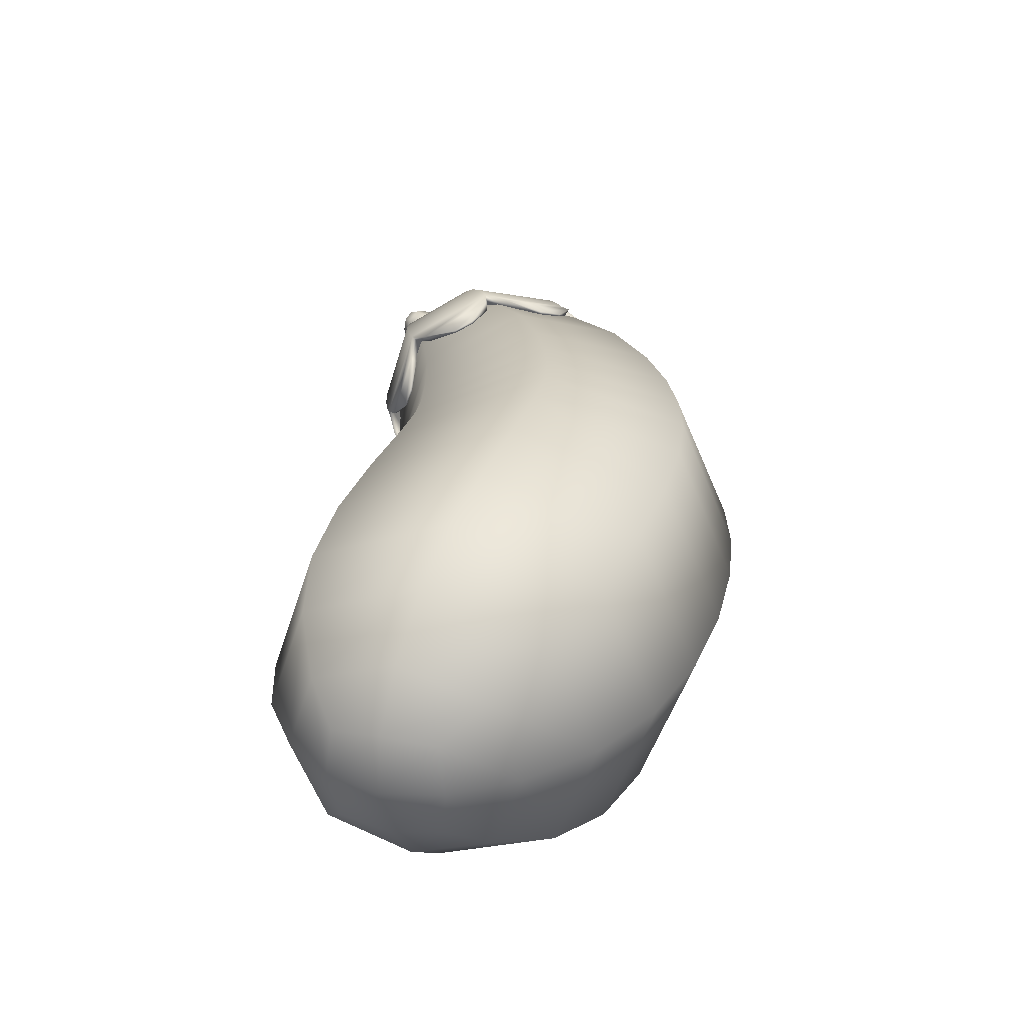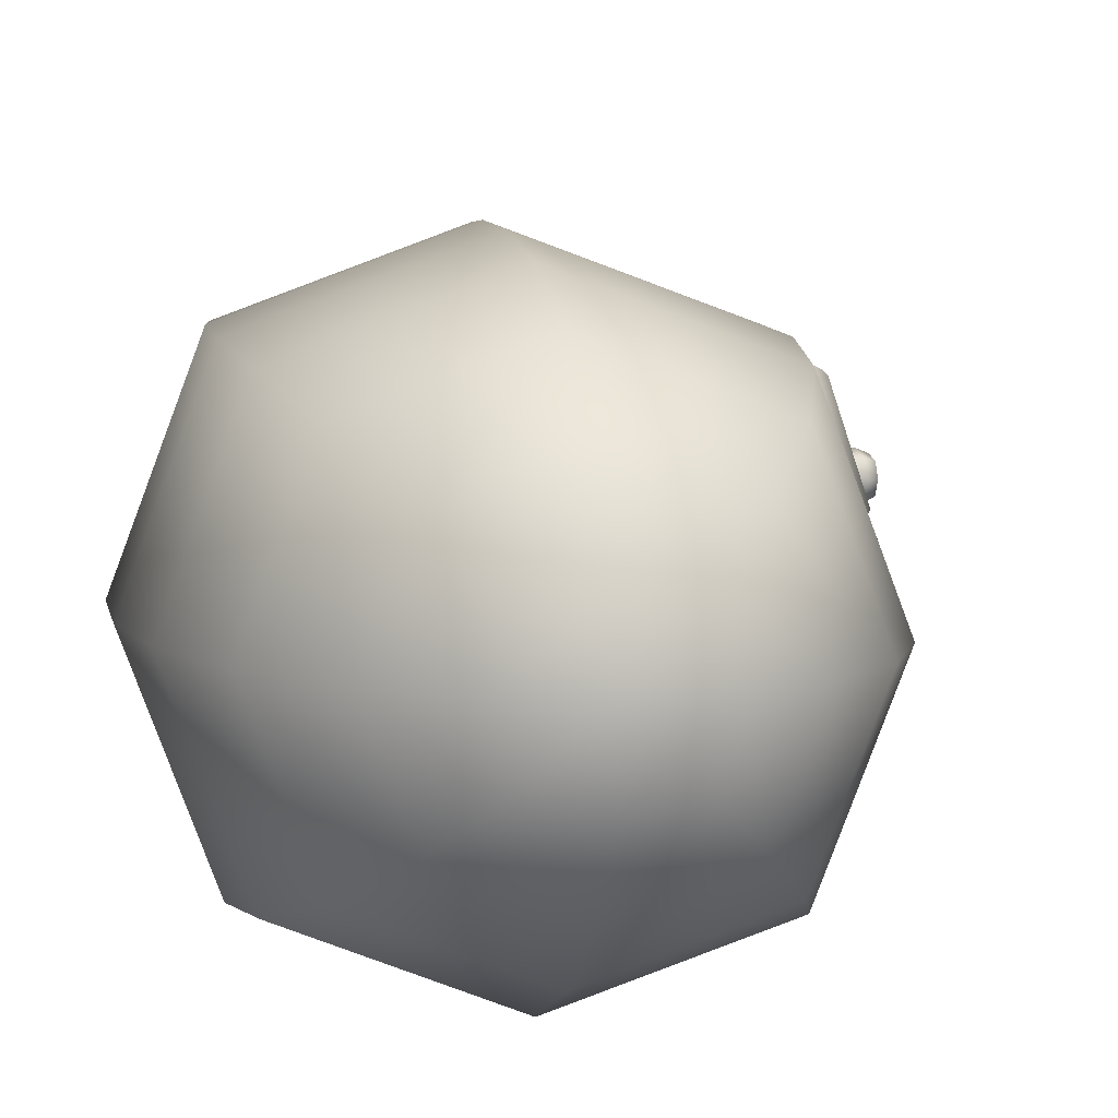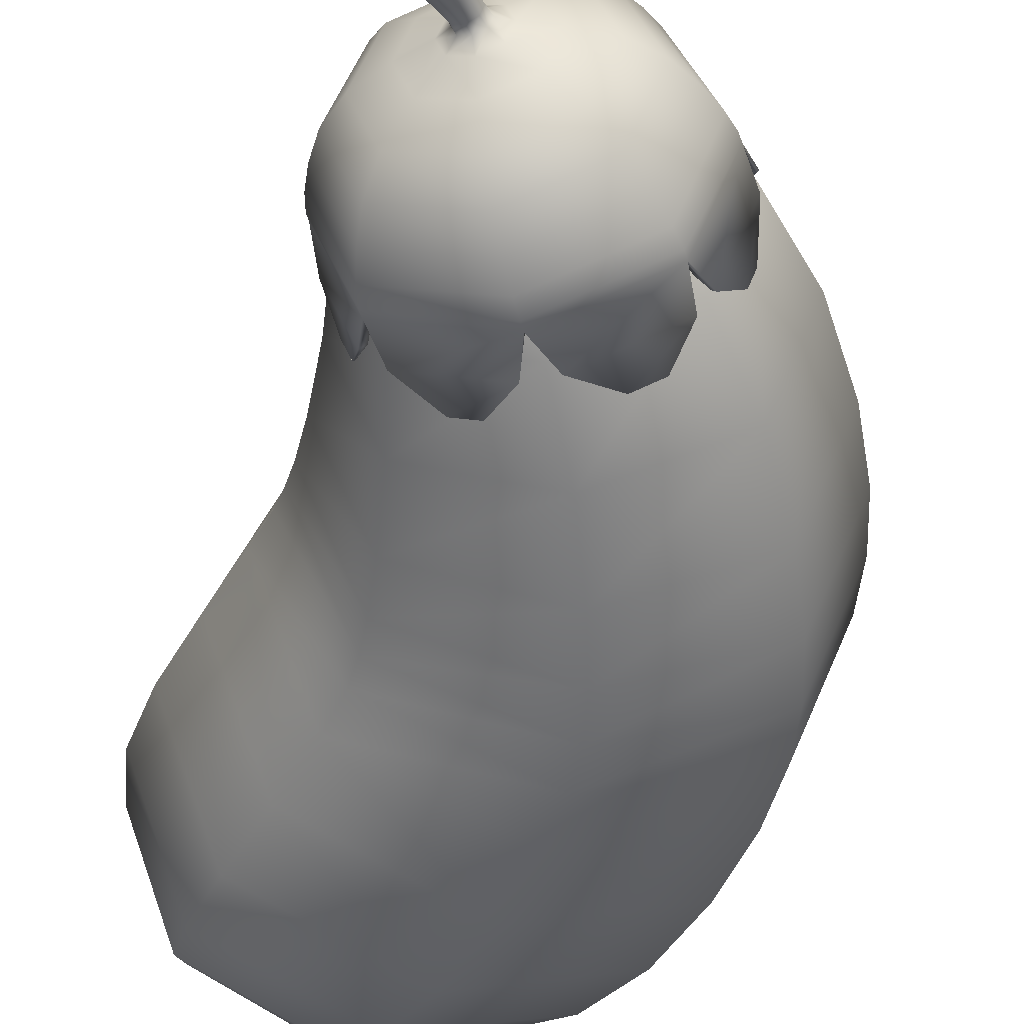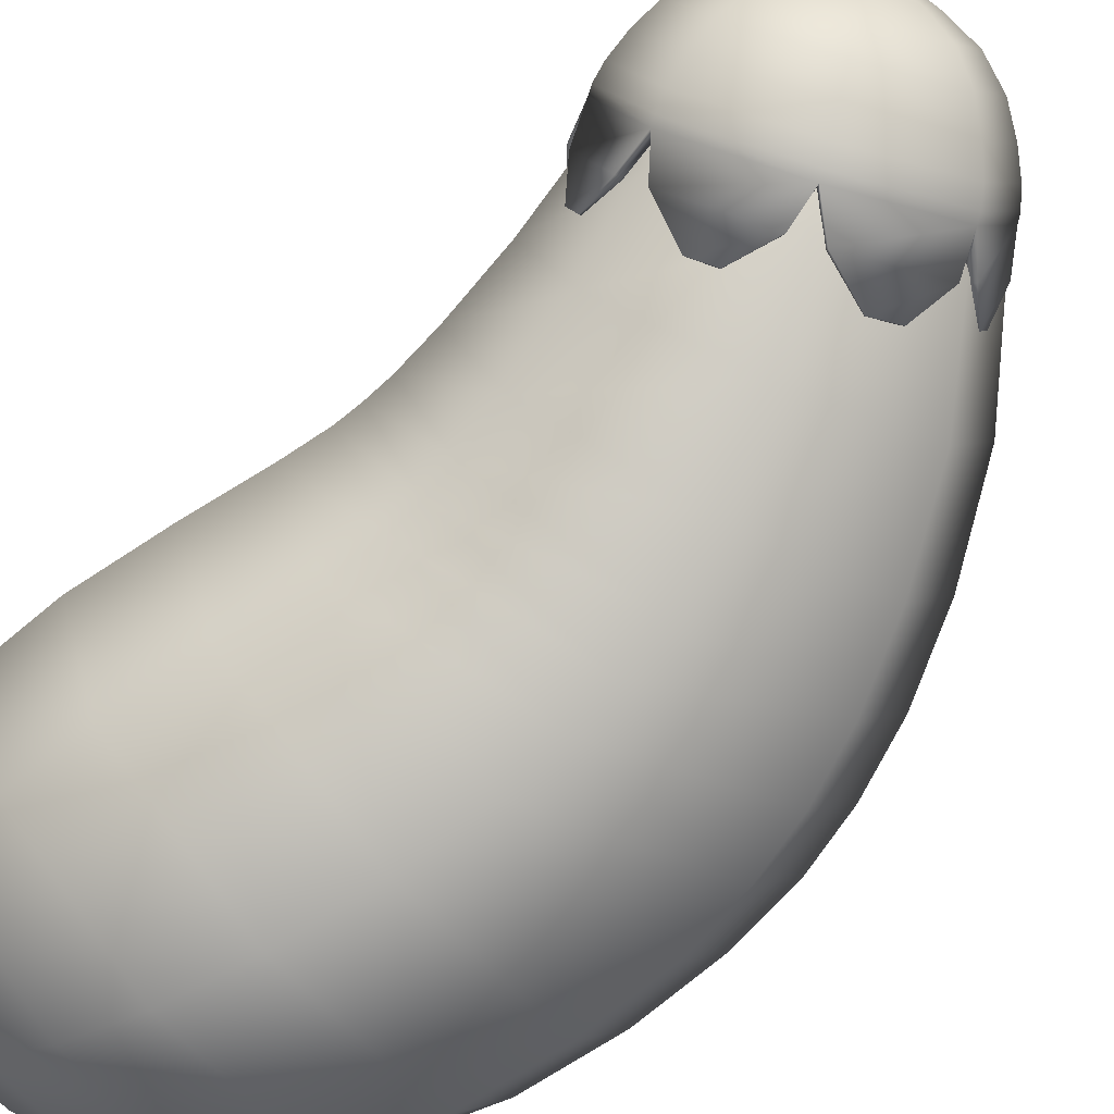
<metadata>
{"format":"obj","ext":"obj","renderer":"f3d","projection":"perspective","resolution":1024,"background":"white","views":[{"elev":-56.3,"azim":-177.9,"up":"+Y"},{"elev":8.0,"azim":11.3,"up":"+Z"},{"elev":-44.8,"azim":173.0,"up":"+Z"},{"elev":-78.6,"azim":143.0,"up":"+Z"}]}
</metadata>
<code>
o eggplant_finals_Cube.005
v -0.06757 0.4272 0.04986
v -0.006568 0.4744 0.009686
v -0.06757 0.4272 -0.04986
v -0.006568 0.4744 -0.009686
v 0.02593 0.3928 0.04986
v 0.01132 0.467 0.009686
v 0.02593 0.3928 -0.04986
v 0.01132 0.467 -0.009686
v 0.02803 0.5133 0.008558
v 0.02803 0.5133 -0.008557
v 0.03767 0.4993 -0.008557
v 0.03767 0.4993 0.008558
v 0.04075 0.5108 0
v 0.01318 0.4968 0.006768
v 0.01318 0.4968 -0.006767
v 0.02257 0.4878 0.006768
v 0.02257 0.4878 -0.006767
v -0.03227 0.4695 0.03293
v -0.03227 0.4695 -0.03293
v 0.02901 0.4454 -0.03293
v 0.02901 0.4454 0.03293
v -0.05496 0.4511 -0.04733
v 0.03351 0.4174 -0.04733
v 0.03351 0.4174 0.04733
v -0.05496 0.4511 0.04733
v 0.002198 0.48 -0.004881
v 0.0105 0.4753 -0.004881
v 0.002198 0.48 0.004882
v 0.0105 0.4753 0.004882
v -0.06763 0.4338 -0.05252
v 0.03081 0.3971 -0.05252
v 0.03081 0.3971 0.05252
v -0.06763 0.4338 0.05252
v -0.08821 0.4353 0.000559
v -0.01813 0.4731 0.02052
v -0.009921 0.4757 0
v -0.06942 0.4296 -0.0526
v -0.02091 0.4098 -0.06704
v 0.002373 0.4707 -0.01332
v 0.02922 0.393 -0.0526
v 0.04587 0.3887 0
v 0.01467 0.4656 0
v 0.02922 0.393 0.0526
v -0.02091 0.4098 0.06818
v 0.002373 0.4707 0.01332
v 0.02622 0.5159 0
v 0.03285 0.5063 -0.01177
v 0.03948 0.4966 0
v 0.03285 0.5063 0.01177
v 0.02059 0.5064 0.008188
v -0.000904 0.476 -0.005182
v 0.0307 0.494 0.008188
v 0.00842 0.4717 -0.005182
v 0.04147 0.5037 0.00684
v 0.03435 0.5154 0.00684
v 0.03435 0.5154 -0.006839
v 0.04147 0.5037 -0.006839
v 0.006801 0.4874 0.005601
v 0.02059 0.5064 -0.008188
v 0.01552 0.481 0.005601
v 0.0307 0.494 -0.008188
v 0.02433 0.4861 0
v 0.01787 0.4923 -0.009305
v 0.01787 0.4923 0.009305
v 0.01142 0.4985 0
v -0.04481 0.4614 0.04181
v -0.01813 0.4731 -0.02052
v 0.01996 0.4579 -0.02052
v 0.01996 0.4579 0.02052
v -0.001628 0.4574 0.04528
v 0.0405 0.4408 0
v -0.001628 0.4574 -0.04528
v -0.04376 0.474 0
v -0.04481 0.4614 -0.04181
v 0.03317 0.4312 -0.04181
v 0.03317 0.4312 0.04181
v -0.06283 0.4413 0.05092
v -0.07155 0.4574 0
v -0.01073 0.4342 -0.06507
v 0.0501 0.4111 0
v -0.01073 0.4342 0.06507
v 0.006801 0.4874 -0.0056
v 0.01552 0.481 -0.0056
v -0.000904 0.476 0.005182
v 0.00842 0.4717 0.005182
v 0.000642 0.4809 0
v 0.006348 0.4777 0.006712
v 0.006348 0.4777 -0.006712
v 0.01205 0.4745 0
v -0.06283 0.4413 -0.05092
v 0.03251 0.4055 -0.05092
v 0.03251 0.4055 0.05092
v -0.06942 0.4296 0.0526
v -0.01841 0.4154 0.07222
v 0.04927 0.3902 0
v -0.01841 0.4154 -0.07222
v -0.08609 0.4407 0
v -0.02528 0.476 0
v 0.000914 0.4655 -0.02821
v 0.02711 0.455 0
v 0.000914 0.4655 0.02821
v -0.0211 0.4093 0
v 0.0187 0.5087 0
v 0.03795 0.5095 0.009337
v 0.02565 0.5002 0.01126
v 0.02565 0.5002 -0.01126
v 0.0326 0.4917 0
v 0.03795 0.5095 -0.009337
v 0.0428 0.5016 0
v 0.03311 0.5175 0
v 0.01715 0.4799 0
v 0.01116 0.4842 -0.0077
v 0.01116 0.4842 0.007701
v 0.005166 0.4885 0
v -0.00582 0.4463 0.05748
v 0.04779 0.4256 0
v -0.00582 0.4463 -0.05748
v -0.05943 0.4671 0
v -0.0807 0.448 0
v -0.01516 0.4234 -0.07001
v 0.05039 0.3988 0
v -0.01516 0.4234 0.07001
v -0.002653 0.4768 0
v 0.003758 0.4739 0.007125
v 0.003758 0.4739 -0.007125
v 0.01017 0.4709 0
v -0.02011 0.4113 0.07244
v 0.04781 0.3861 0
v -0.02011 0.4113 -0.07243
v -0.08803 0.4365 0
v -0.09819 0.4019 0.02564
v -0.09482 0.4006 0.03369
v -0.06876 0.3924 -0.06592
v -0.06795 0.3917 -0.0649
v -0.0564 0.3874 -0.06915
v 0.02971 0.3569 -0.03382
v 0.02876 0.3569 -0.03293
v 0.03309 0.356 -0.02209
v -0.001232 0.3675 0.06961
v -0.002226 0.3675 0.06867
v -0.01285 0.3714 0.07283
v -0.09536 0.4011 0.03436
v -0.0127 0.3717 0.07422
v 0.03386 0.3554 -0.02209
v -0.05625 0.3878 -0.07095
v -0.09848 0.4022 0.02555
v -0.09323 0.403 -0.03265
v -0.09691 0.4045 -0.02365
v -0.09382 0.4035 -0.03338
v -0.001735 0.3689 -0.06802
v -0.01224 0.3727 -0.07187
v -0.000752 0.3688 -0.06894
v 0.02939 0.3582 0.03318
v 0.03358 0.3573 0.0227
v 0.03031 0.3582 0.03405
v -0.06826 0.3933 0.06513
v -0.05494 0.3883 0.07035
v -0.0692 0.3941 0.0663
v -0.05477 0.3888 0.07211
v 0.03433 0.3567 0.0227
v -0.0121 0.373 -0.07351
v -0.09722 0.4048 -0.02375
v -0.03235 0.3999 0.0698
v -0.07033 0.414 0.05489
v -0.07303 0.4163 0.05823
v -0.03184 0.4011 0.0748
v 0.01591 0.3793 0.05704
v -0.02089 0.3927 0.07143
v -0.0204 0.3939 0.07626
v 0.01936 0.3792 0.06027
v 0.02892 0.3754 0.0489
v 0.04377 0.3699 0.006879
v 0.04102 0.3723 0.006879
v 0.0255 0.3755 0.0457
v 0.02909 0.3745 -0.04697
v 0.02594 0.3746 -0.04402
v 0.04023 0.3716 -0.008258
v 0.04277 0.3694 -0.008258
v 0.0161 0.3787 -0.05693
v 0.0196 0.3786 -0.06022
v -0.02083 0.3935 -0.07648
v -0.02133 0.3923 -0.07065
v -0.03408 0.3974 -0.07519
v -0.07502 0.4125 -0.05872
v -0.07234 0.4102 -0.0554
v -0.03459 0.3961 -0.0693
v -0.08095 0.4155 -0.04983
v -0.09634 0.4212 -0.006349
v -0.09491 0.4198 -0.005899
v -0.07829 0.4133 -0.04652
v -0.09553 0.4187 0.007505
v -0.09695 0.42 0.007057
v -0.08161 0.4144 0.05041
v -0.07895 0.4122 0.04711
v -0.1052 0.1085 0.08328
v -0.1326 0.1925 0.08168
v -0.1052 0.1085 -0.08328
v -0.1326 0.1925 -0.08168
v 0.05707 0.1447 0.08328
v 0.02745 0.2239 0.08168
v 0.05707 0.1447 -0.08328
v 0.02745 0.2239 -0.08168
v 0.001185 0.006095 -0.02871
v 0.001185 0.006095 0.02871
v 0.05625 0.02194 -0.02871
v 0.05625 0.02194 0.02871
v 0.0716 0.0729 0.06611
v 0.0716 0.0729 -0.06611
v -0.05595 0.03921 0.06611
v -0.05595 0.03921 -0.06611
v -0.1217 0.3242 0.06994
v -0.1217 0.3242 -0.06993
v 0.01577 0.3026 -0.06993
v 0.01577 0.3026 0.06994
v -0.1365 0.2545 -0.07722
v 0.01774 0.2617 -0.07722
v 0.01774 0.2617 0.07722
v -0.1365 0.2545 0.07722
v -0.07755 0.4147 0.05203
v -0.07755 0.4147 -0.05203
v 0.02106 0.3826 -0.05203
v 0.02106 0.3826 0.05203
v -0.02076 0.4534 0.02678
v -0.02076 0.4534 -0.02678
v 0.02942 0.4347 -0.02678
v 0.02942 0.4347 0.02678
v -0.1356 0.1017 0
v -0.1218 0.1516 0.08364
v -0.1626 0.1867 0
v -0.1218 0.1516 -0.08364
v -0.02406 0.1266 -0.1145
v -0.05258 0.2082 -0.1123
v 0.04141 0.187 -0.08364
v 0.08749 0.1515 0
v 0.05746 0.2297 0
v 0.04141 0.187 0.08364
v -0.02406 0.1266 0.1145
v -0.05258 0.2082 0.1123
v -0.000878 0.002157 0
v 0.03017 0.01115 -0.03239
v 0.06122 0.02014 0
v 0.03017 0.01115 0.03239
v 0.06608 0.04171 0.04677
v 0.06818 0.1069 -0.07819
v -0.0238 0.01652 0.04677
v -0.0835 0.07034 -0.07819
v 0.06818 0.1069 0.07819
v 0.06608 0.04171 -0.04677
v -0.0835 0.07034 0.07819
v -0.0238 0.01652 -0.04677
v -0.07987 0.03289 0
v 0.007825 0.05605 -0.0909
v 0.007825 0.05605 0.0909
v 0.09552 0.07921 0
v -0.1474 0.3283 0
v -0.05294 0.3134 -0.09616
v 0.04154 0.2986 0
v -0.05294 0.3134 0.09616
v -0.132 0.2859 -0.07451
v 0.02032 0.2468 -0.07947
v 0.02032 0.2468 0.07947
v -0.132 0.2859 0.07451
v -0.1371 0.2255 -0.07947
v 0.01634 0.2776 -0.07451
v 0.01634 0.2776 0.07451
v -0.1371 0.2255 0.07947
v -0.05939 0.2581 0.1062
v -0.1654 0.2532 0
v 0.04666 0.263 0
v -0.05939 0.2581 -0.1062
v -0.09604 0.4207 0
v -0.02824 0.3986 -0.07154
v 0.03955 0.3766 0
v -0.02824 0.3986 0.07154
v -0.1035 0.371 0.0623
v -0.1035 0.371 -0.0623
v 0.01673 0.341 0.0623
v 0.01673 0.341 -0.0623
v -0.0223 0.4576 0
v 0.007018 0.4467 -0.0313
v 0.03634 0.4358 0
v 0.007018 0.4467 0.0313
v 0.02825 0.4158 -0.03965
v 0.02825 0.4158 0.03965
v -0.04618 0.4429 0.03965
v -0.04618 0.4429 -0.03965
v -0.1524 0.1449 0
v -0.04019 0.1693 -0.115
v 0.07201 0.1936 0
v -0.04019 0.1693 0.115
v 0.08257 0.04602 0
v -0.05782 0.2817 -0.1024
v 0.03321 0.005127 0
v 0.02128 0.02883 0.06379
v 0.02128 0.02883 -0.06379
v -0.04001 0.01164 0
v -0.1119 0.06348 0
v -0.007655 0.08864 -0.1075
v -0.007655 0.08864 0.1075
v 0.09663 0.1138 0
v -0.126 0.3766 0
v 0.04415 0.2761 0
v -0.1598 0.2874 0
v -0.05782 0.2817 0.1024
v -0.05838 0.2362 0.1093
v -0.1666 0.2215 0
v 0.04983 0.2508 0
v -0.05838 0.2362 -0.1093
v 0.04224 0.4111 0
v -0.04338 0.356 0.08567
v -0.04338 0.356 -0.08567
v 0.03927 0.3353 0
v 0.01266 0.4522 0
v -0.05963 0.4481 0
v -0.0087 0.4296 0.05427
v -0.0087 0.4296 -0.05427
g eggplant_finals_Cube.005_eggplant_final
f 18 35 98 73
f 35 2 36 98
f 98 36 4 67
f 73 98 67 19
f 19 67 99 72
f 67 4 39 99
f 99 39 8 68
f 72 99 68 20
f 20 68 100 71
f 68 8 42 100
f 100 42 6 69
f 71 100 69 21
f 21 69 101 70
f 69 6 45 101
f 101 45 2 35
f 70 101 35 18
f 3 38 102 34
f 38 7 41 102
f 102 41 5 44
f 34 102 44 1
f 15 65 103 59
f 65 14 50 103
f 103 50 9 46
f 59 103 46 10
f 9 49 104 55
f 49 12 54 104
f 104 54 13
f 55 104 13
f 14 64 105 50
f 64 16 52 105
f 105 52 12 49
f 50 105 49 9
f 17 63 106 61
f 63 15 59 106
f 106 59 10 47
f 61 106 47 11
f 16 62 107 52
f 62 17 61 107
f 107 61 11 48
f 52 107 48 12
f 11 47 108 57
f 47 10 56 108
f 108 56 13
f 57 108 13
f 12 48 109 54
f 48 11 57 109
f 109 57 13
f 54 109 13
f 10 46 110 56
f 46 9 55 110
f 110 55 13
f 56 110 13
f 29 89 111 60
f 89 27 83 111
f 111 83 17 62
f 60 111 62 16
f 27 88 112 83
f 88 26 82 112
f 112 82 15 63
f 83 112 63 17
f 28 87 113 58
f 87 29 60 113
f 113 60 16 64
f 58 113 64 14
f 26 86 114 82
f 86 28 58 114
f 114 58 14 65
f 82 114 65 15
f 24 76 115 81
f 76 21 70 115
f 115 70 18 66
f 81 115 66 25
f 23 75 116 80
f 75 20 71 116
f 116 71 21 76
f 80 116 76 24
f 22 74 117 79
f 74 19 72 117
f 117 72 20 75
f 79 117 75 23
f 25 66 118 78
f 66 18 73 118
f 118 73 19 74
f 78 118 74 22
f 33 77 119 97
f 77 25 78 119
f 119 78 22 90
f 97 119 90 30
f 30 90 120 96
f 90 22 79 120
f 120 79 23 91
f 96 120 91 31
f 31 91 121 95
f 91 23 80 121
f 121 80 24 92
f 95 121 92 32
f 32 92 122 94
f 92 24 81 122
f 122 81 25 77
f 94 122 77 33
f 4 36 123 51
f 36 2 84 123
f 123 84 28 86
f 51 123 86 26
f 2 45 124 84
f 45 6 85 124
f 124 85 29 87
f 84 124 87 28
f 8 39 125 53
f 39 4 51 125
f 125 51 26 88
f 53 125 88 27
f 6 42 126 85
f 42 8 53 126
f 126 53 27 89
f 85 126 89 29
f 168 167 140 141
f 43 32 94 127
f 127 94 33 93
f 171 174 153 155
f 176 175 136 137
f 40 31 95 128
f 128 95 32 43
f 173 172 160 154
f 184 183 145 133
f 37 30 96 129
f 129 96 31 40
f 188 187 149 162
f 192 191 131 146
f 93 33 97 130
f 130 97 30 37
f 172 171 155 160
f 140 139 143 141
f 137 136 144 138
f 134 133 145 135
f 132 142 146 131
f 185 184 133 134
f 169 168 141 143
f 194 193 142 132
f 177 176 137 138
f 183 186 135 145
f 191 194 132 131
f 175 178 144 136
f 193 192 146 142
f 186 185 134 135
f 178 177 138 144
f 167 170 139 140
f 170 169 143 139
f 157 159 158 156
f 154 160 155 153
f 151 161 152 150
f 148 162 149 147
f 189 188 162 148
f 164 163 157 156
f 180 179 150 152
f 166 165 158 159
f 174 173 154 153
f 181 180 152 161
f 187 190 147 149
f 163 166 159 157
f 190 189 148 147
f 165 164 156 158
f 182 181 161 151
f 179 182 151 150
f 93 1 164 165
f 44 127 166 163
f 127 93 165 166
f 1 44 163 164
f 43 127 169 170
f 5 43 170 167
f 127 44 168 169
f 44 5 167 168
f 5 41 173 174
f 128 43 171 172
f 41 128 172 173
f 43 5 174 171
f 128 41 177 178
f 40 128 178 175
f 41 7 176 177
f 7 40 175 176
f 7 38 182 179
f 38 129 181 182
f 129 40 180 181
f 40 7 179 180
f 38 3 185 186
f 129 38 186 183
f 3 37 184 185
f 37 129 183 184
f 3 34 189 190
f 37 3 190 187
f 34 130 188 189
f 130 37 187 188
f 93 130 192 193
f 34 1 194 191
f 1 93 193 194
f 130 34 191 192
f 195 228 287 227
f 228 196 229 287
f 287 229 198 230
f 227 287 230 197
f 197 230 288 231
f 230 198 232 288
f 288 232 202 233
f 231 288 233 201
f 201 233 289 234
f 233 202 235 289
f 289 235 200 236
f 234 289 236 199
f 199 236 290 237
f 236 200 238 290
f 290 238 196 228
f 237 290 228 195
f 208 254 291 248
f 254 207 243 291
f 291 243 206 241
f 248 291 241 205
f 216 270 292 264
f 270 215 259 292
f 292 259 212 256
f 264 292 256 213
f 203 240 293 239
f 240 205 241 293
f 293 241 206 242
f 239 293 242 204
f 207 253 294 243
f 253 209 245 294
f 294 245 204 242
f 243 294 242 206
f 210 252 295 250
f 252 208 248 295
f 295 248 205 240
f 250 295 240 203
f 209 251 296 245
f 251 210 250 296
f 296 250 203 239
f 245 296 239 204
f 195 227 297 249
f 227 197 246 297
f 297 246 210 251
f 249 297 251 209
f 197 231 298 246
f 231 201 244 298
f 298 244 208 252
f 246 298 252 210
f 199 237 299 247
f 237 195 249 299
f 299 249 209 253
f 247 299 253 207
f 201 234 300 244
f 234 199 247 300
f 300 247 207 254
f 244 300 254 208
f 212 255 301 276
f 255 211 275 301
f 301 275 219 271
f 276 301 271 220
f 217 269 302 265
f 269 216 264 302
f 302 264 213 257
f 265 302 257 214
f 215 268 303 259
f 268 218 262 303
f 303 262 211 255
f 259 303 255 212
f 218 267 304 262
f 267 217 265 304
f 304 265 214 258
f 262 304 258 211
f 196 238 305 266
f 238 200 261 305
f 305 261 217 267
f 266 305 267 218
f 198 229 306 263
f 229 196 266 306
f 306 266 218 268
f 263 306 268 215
f 200 235 307 261
f 235 202 260 307
f 307 260 216 269
f 261 307 269 217
f 202 232 308 260
f 232 198 263 308
f 308 263 215 270
f 260 308 270 216
f 222 273 309 284
f 273 221 283 309
f 309 283 225 281
f 284 309 281 226
f 211 258 310 275
f 258 214 277 310
f 310 277 222 274
f 275 310 274 219
f 213 256 311 278
f 256 212 276 311
f 311 276 220 272
f 278 311 272 221
f 214 257 312 277
f 257 213 278 312
f 312 278 221 273
f 277 312 273 222
f 225 280 313 281
f 280 224 279 313
f 313 279 223 282
f 281 313 282 226
f 220 271 314 286
f 271 219 285 314
f 314 285 223 279
f 286 314 279 224
f 219 274 315 285
f 274 222 284 315
f 315 284 226 282
f 285 315 282 223
f 221 272 316 283
f 272 220 286 316
f 316 286 224 280
f 283 316 280 225

</code>
